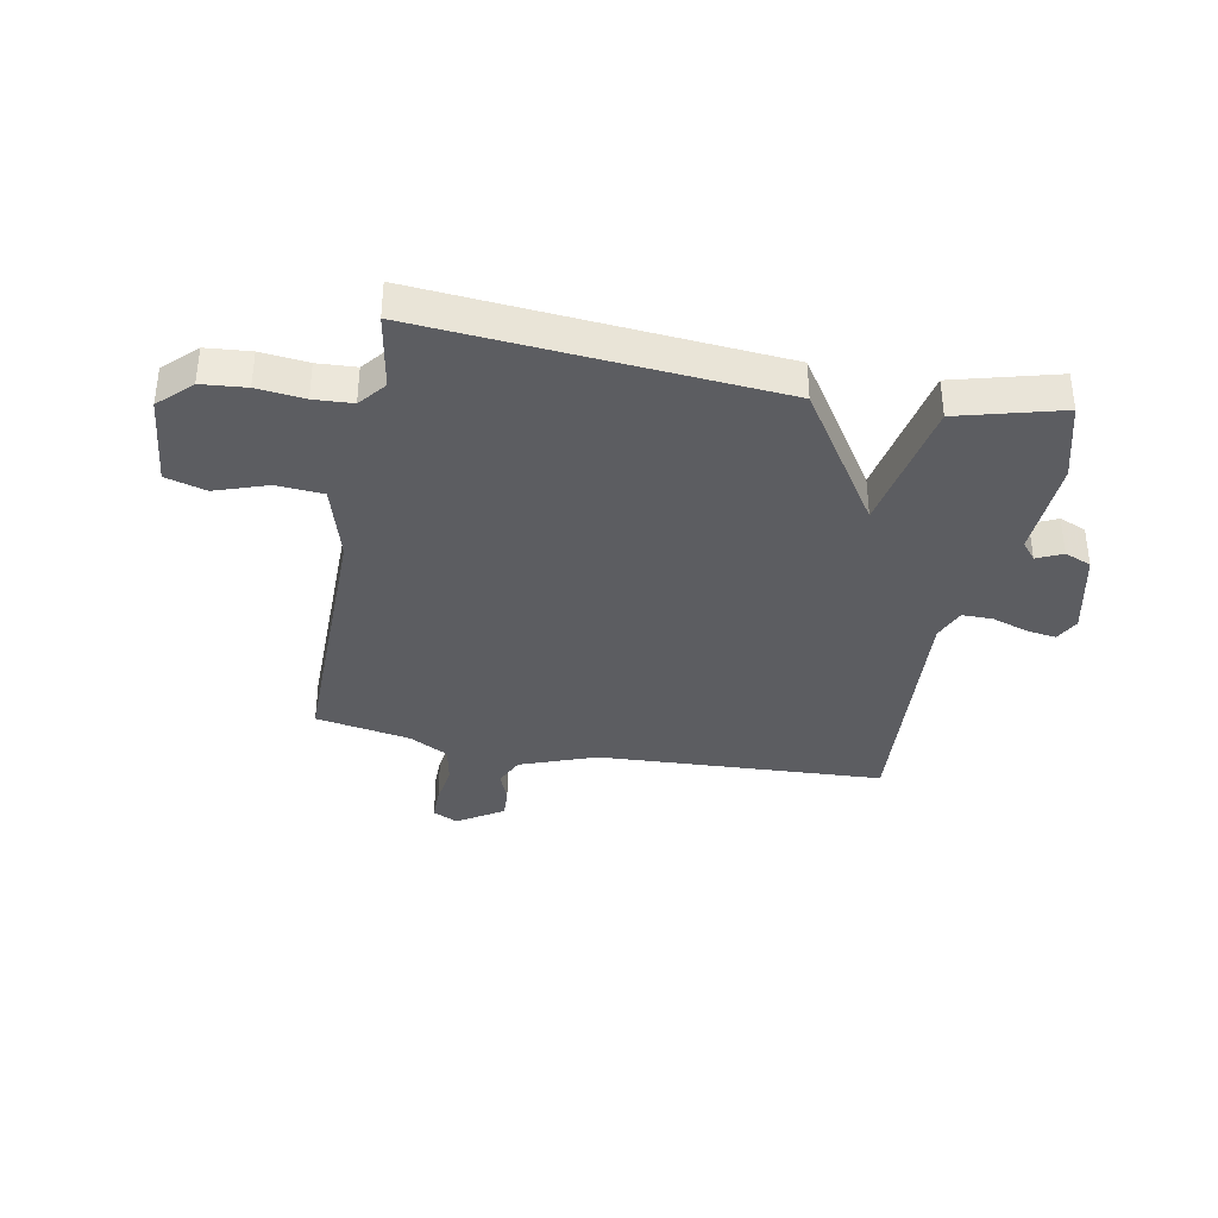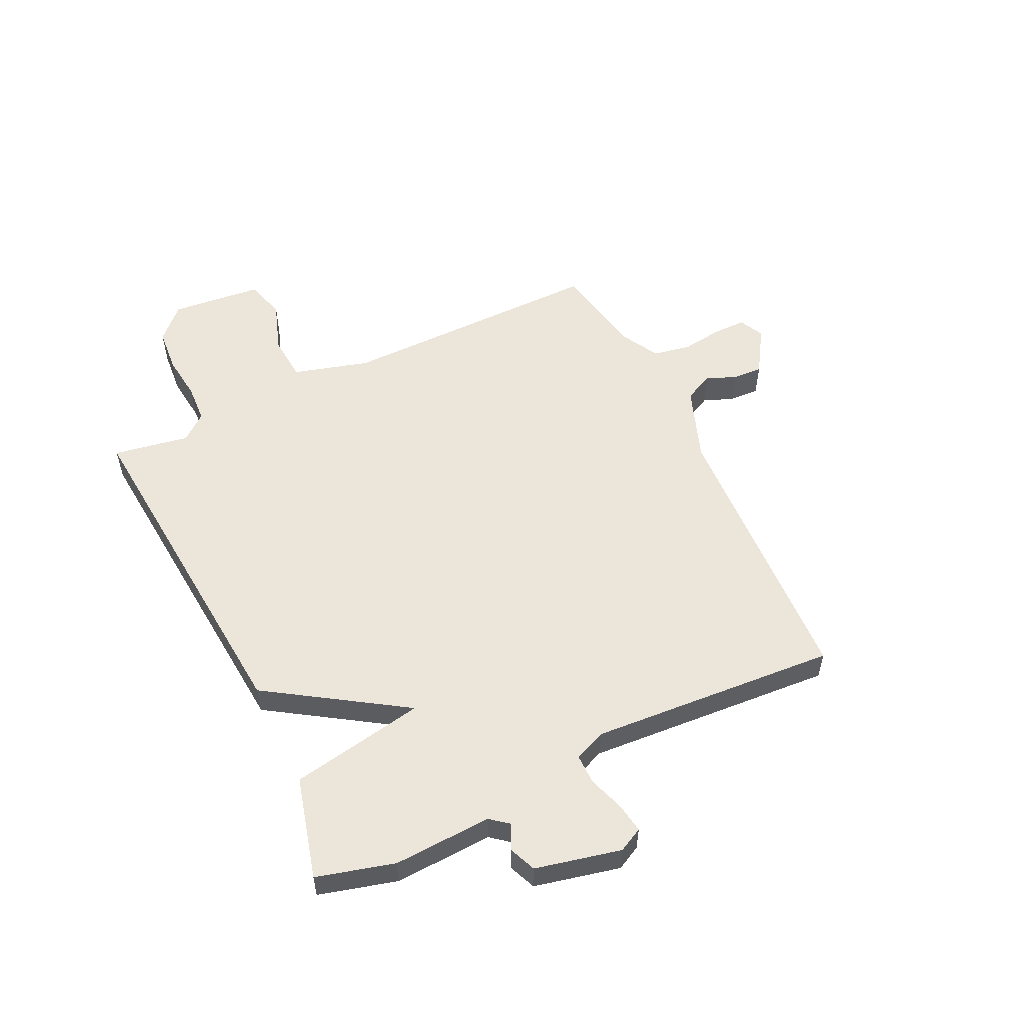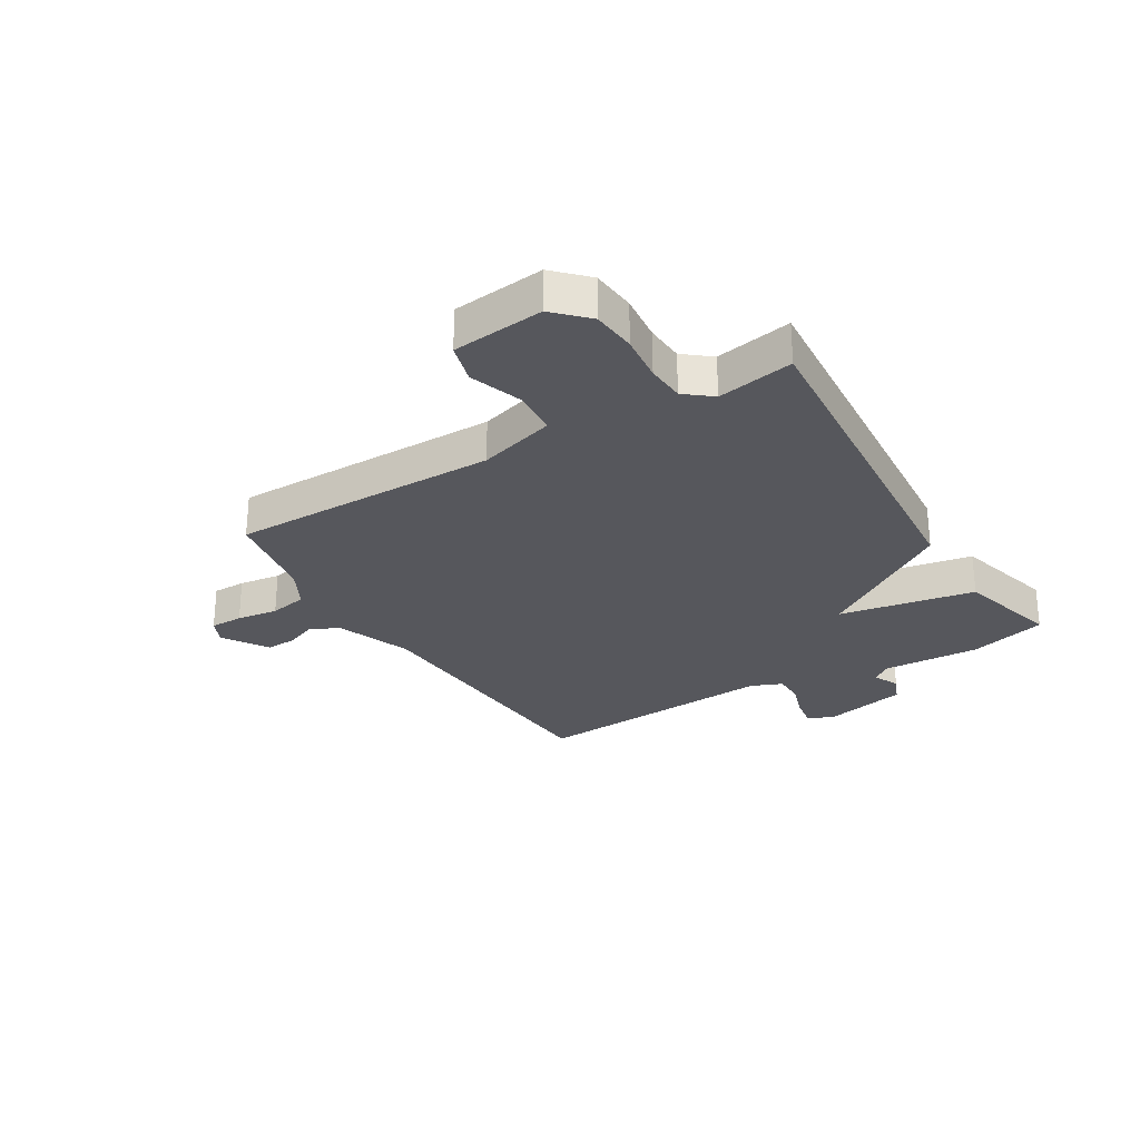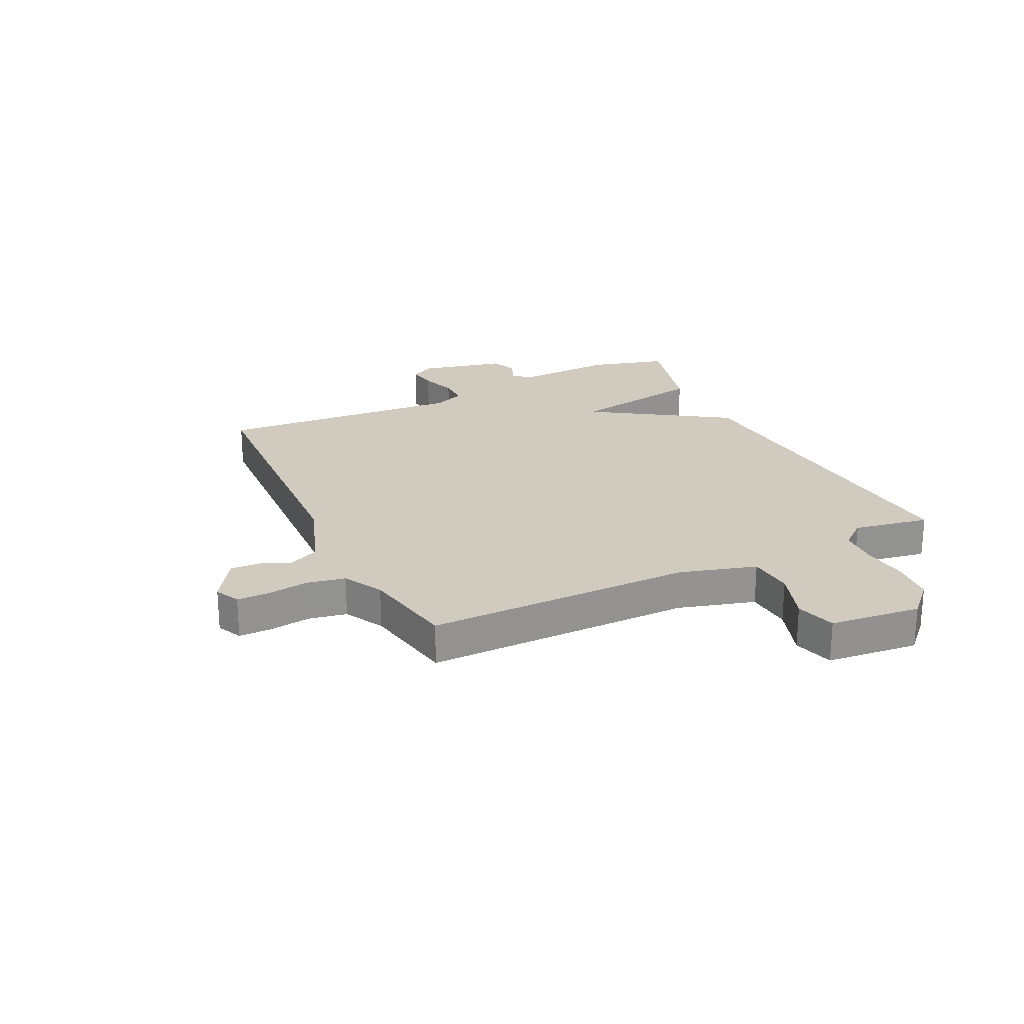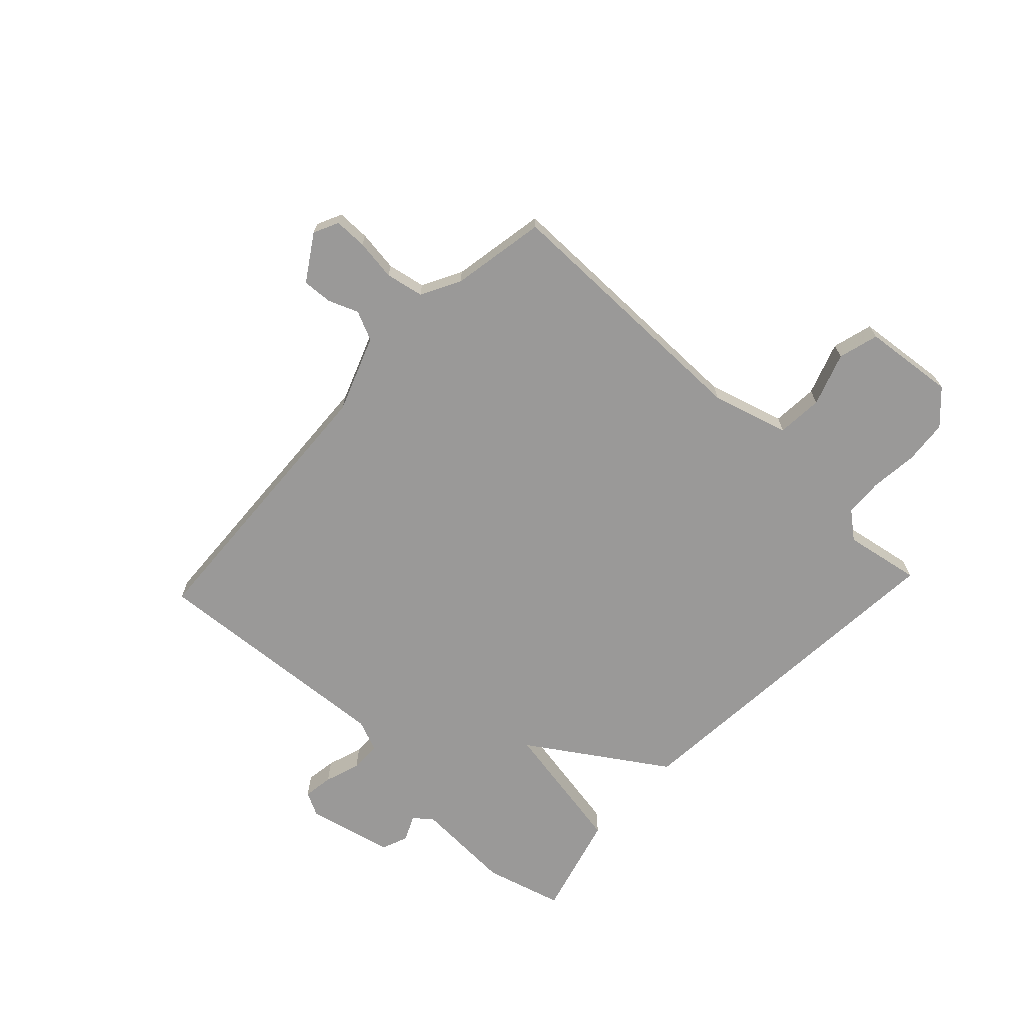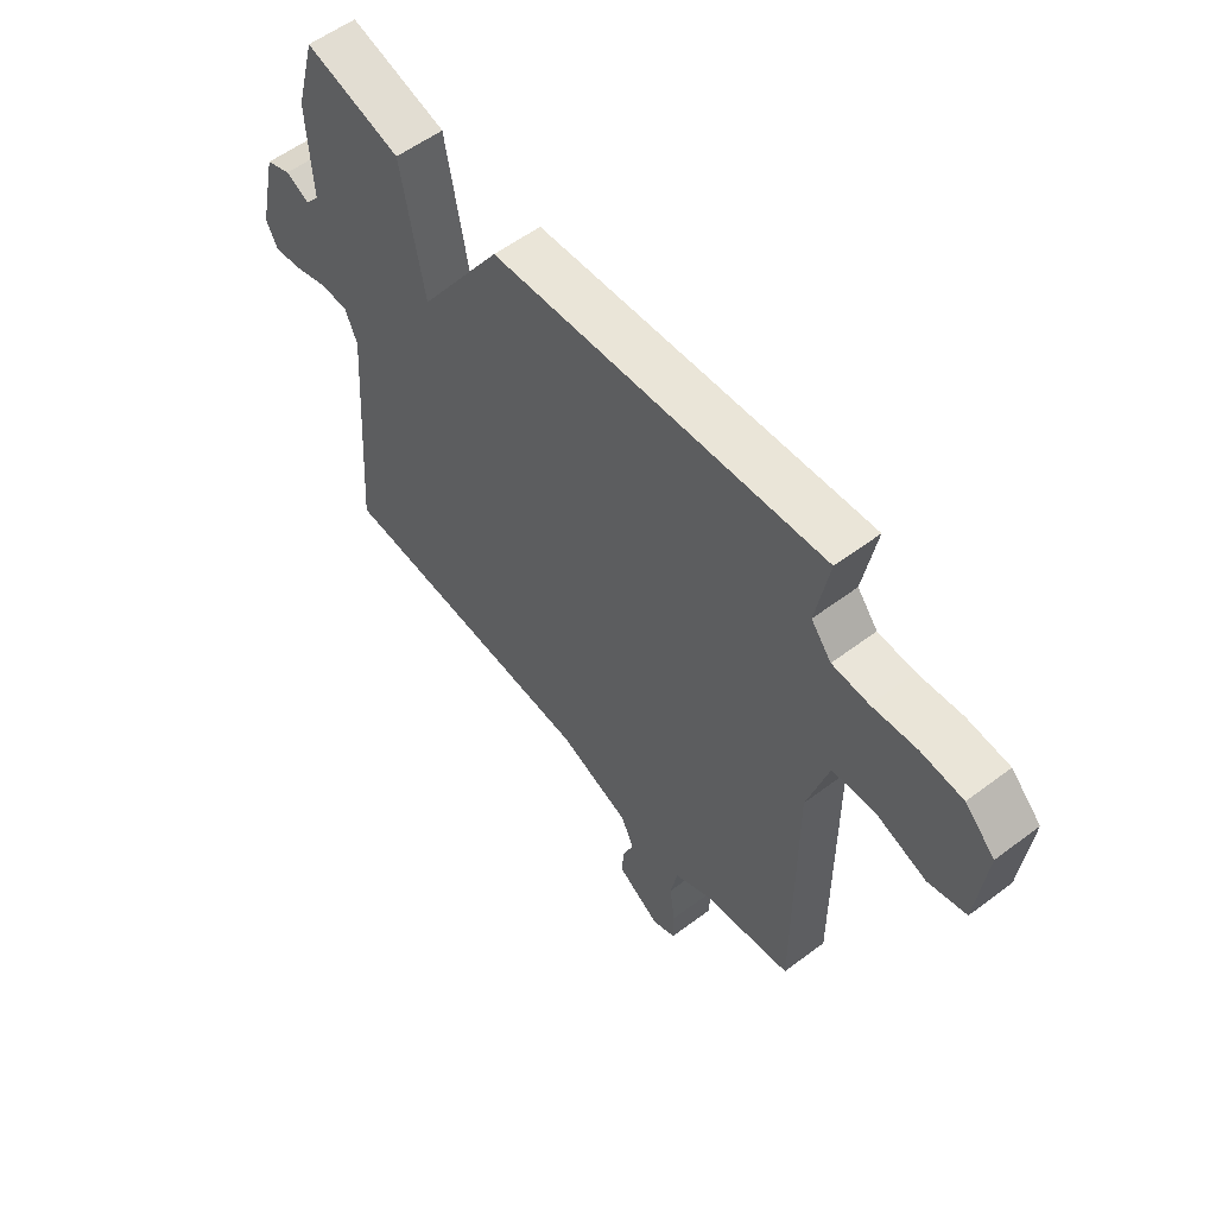
<metadata>
{"format":"obj","ext":"obj","renderer":"f3d","projection":"perspective","resolution":1024,"background":"white","views":[{"elev":-36.6,"azim":-10.9,"up":"+Y"},{"elev":54.3,"azim":64.1,"up":"+Y"},{"elev":-27.5,"azim":-58.8,"up":"+Y"},{"elev":23.6,"azim":-115.9,"up":"+Y"},{"elev":-69.1,"azim":-133.2,"up":"+Y"},{"elev":56.6,"azim":-128.2,"up":"+Z"}]}
</metadata>
<code>
v 0.5 0.07 -0.5
v -0.003 0.07 -0.527
v -0.137 0.07 -0.577
v -0.161 0.07 -0.629
v -0.14 0.07 -0.682
v -0.137 0.07 -0.735
v -0.217 0.07 -0.786
v -0.261 0.07 -0.765
v -0.261 0.07 -0.707
v -0.251 0.07 -0.634
v -0.264 0.07 -0.567
v -0.333 0.07 -0.53
v -0.5 0.07 -0.5
v -0.498 0.07 -0.028
v -0.537 0.07 0.107
v -0.618 0.07 0.113
v -0.711 0.07 0.081
v -0.782 0.07 0.101
v -0.799 0.07 0.262
v -0.743 0.07 0.317
v -0.665 0.07 0.324
v -0.582 0.07 0.315
v -0.514 0.07 0.319
v -0.476 0.07 0.366
v -0.5 0.07 0.5
v 0.119 0.07 0.451
v 0.276 0.07 0.212
v 0.319 0.07 0.451
v 0.5 0.07 0.5
v 0.538 0.07 0.363
v 0.53 0.07 0.189
v 0.556 0.07 0.157
v 0.601 0.07 0.178
v 0.648 0.07 0.159
v 0.683 0.07 0.008
v 0.661 0.07 -0.035
v 0.608 0.07 -0.027
v 0.545 0.07 -0.006
v 0.491 0.07 -0.006
v 0.468 0.07 -0.062
v 0.5 0 -0.5
v -0.003 0 -0.527
v -0.137 0 -0.577
v -0.161 0 -0.629
v -0.14 0 -0.682
v -0.137 0 -0.735
v -0.217 0 -0.786
v -0.261 0 -0.765
v -0.261 0 -0.707
v -0.251 0 -0.634
v -0.264 0 -0.567
v -0.333 0 -0.53
v -0.5 0 -0.5
v -0.498 0 -0.028
v -0.537 0 0.107
v -0.618 0 0.113
v -0.711 0 0.081
v -0.782 0 0.101
v -0.799 0 0.262
v -0.743 0 0.317
v -0.665 0 0.324
v -0.582 0 0.315
v -0.514 0 0.319
v -0.476 0 0.366
v -0.5 0 0.5
v 0.119 0 0.451
v 0.276 0 0.212
v 0.319 0 0.451
v 0.5 0 0.5
v 0.538 0 0.363
v 0.53 0 0.189
v 0.556 0 0.157
v 0.601 0 0.178
v 0.648 0 0.159
v 0.683 0 0.008
v 0.661 0 -0.035
v 0.608 0 -0.027
v 0.545 0 -0.006
v 0.491 0 -0.006
v 0.468 0 -0.062
f 36 37 38
f 35 36 38
f 34 35 38
f 33 34 38
f 32 33 38
f 31 32 38 39
f 31 39 40
f 30 31 40
f 29 30 40
f 28 29 40
f 27 28 40
f 24 25 26 27
f 40 1 2
f 27 40 2
f 24 27 2
f 23 24 2
f 20 21 22
f 19 20 22
f 18 19 22
f 17 18 22
f 16 17 22
f 15 16 22 23
f 12 13 14
f 23 2 3
f 15 23 3
f 14 15 3
f 12 14 3
f 11 12 3
f 8 9 10
f 7 8 10
f 6 7 10
f 5 6 10
f 4 5 10
f 3 4 10 11
f 78 77 76
f 78 76 75
f 78 75 74
f 78 74 73
f 78 73 72
f 79 78 72 71
f 80 79 71
f 80 71 70
f 80 70 69
f 80 69 68
f 80 68 67
f 67 66 65 64
f 42 41 80
f 42 80 67
f 42 67 64
f 42 64 63
f 62 61 60
f 62 60 59
f 62 59 58
f 62 58 57
f 62 57 56
f 63 62 56 55
f 54 53 52
f 43 42 63
f 43 63 55
f 43 55 54
f 43 54 52
f 43 52 51
f 50 49 48
f 50 48 47
f 50 47 46
f 50 46 45
f 50 45 44
f 51 50 44 43
f 1 41 42 2
f 2 42 43 3
f 3 43 44 4
f 4 44 45 5
f 5 45 46 6
f 6 46 47 7
f 7 47 48 8
f 8 48 49 9
f 9 49 50 10
f 10 50 51 11
f 11 51 52 12
f 12 52 53 13
f 13 53 54 14
f 14 54 55 15
f 15 55 56 16
f 16 56 57 17
f 17 57 58 18
f 18 58 59 19
f 19 59 60 20
f 20 60 61 21
f 21 61 62 22
f 22 62 63 23
f 23 63 64 24
f 24 64 65 25
f 25 65 66 26
f 26 66 67 27
f 27 67 68 28
f 28 68 69 29
f 29 69 70 30
f 30 70 71 31
f 31 71 72 32
f 32 72 73 33
f 33 73 74 34
f 34 74 75 35
f 35 75 76 36
f 36 76 77 37
f 37 77 78 38
f 38 78 79 39
f 39 79 80 40
f 40 80 41 1

</code>
